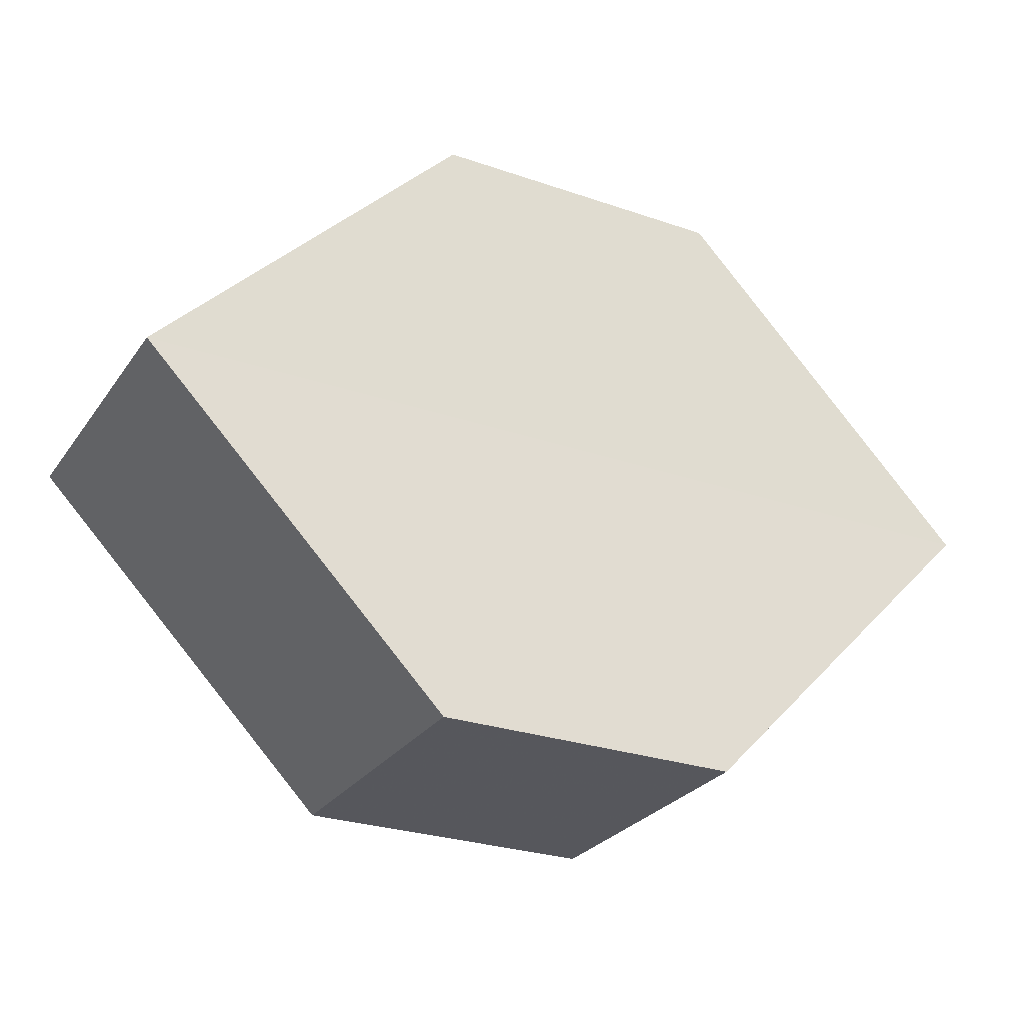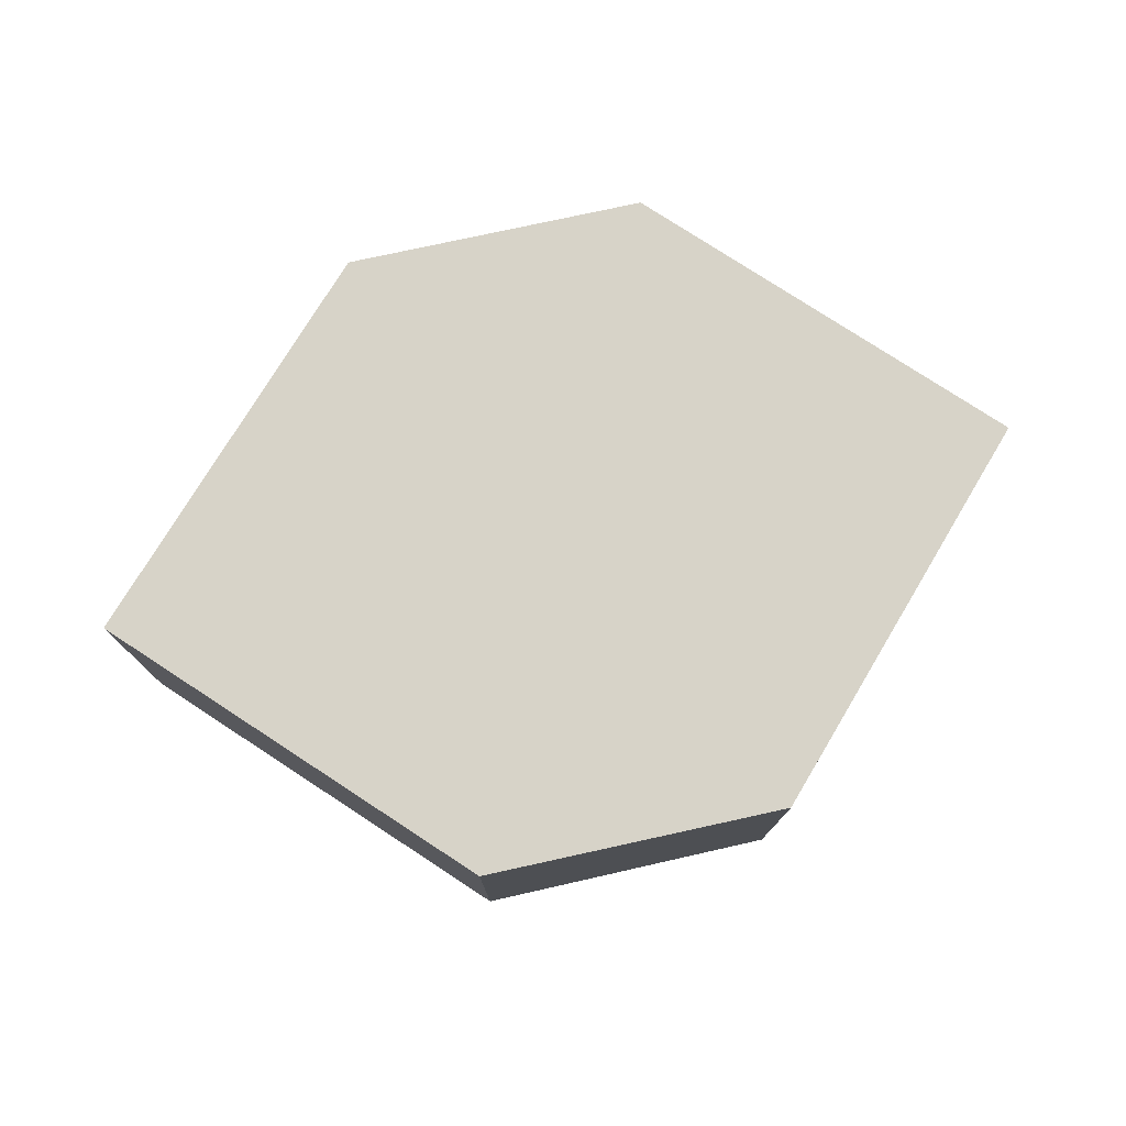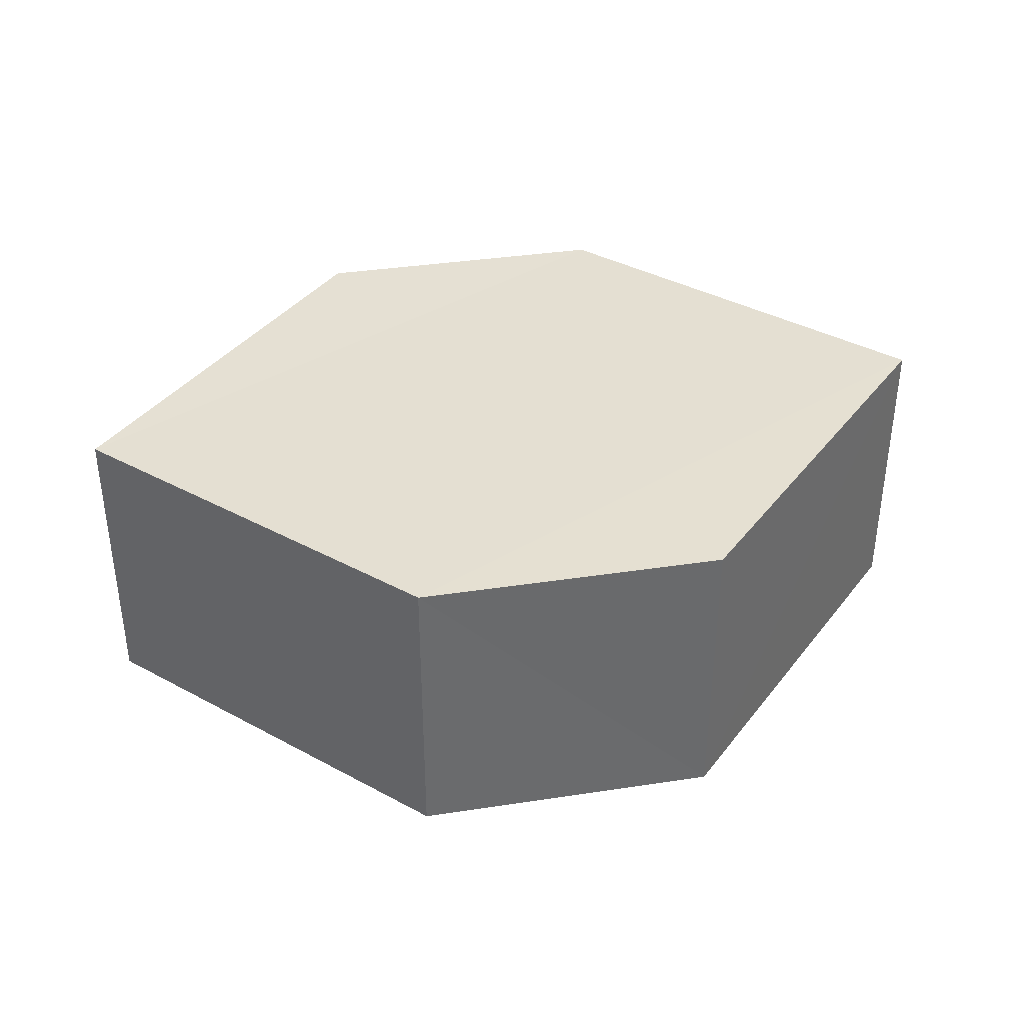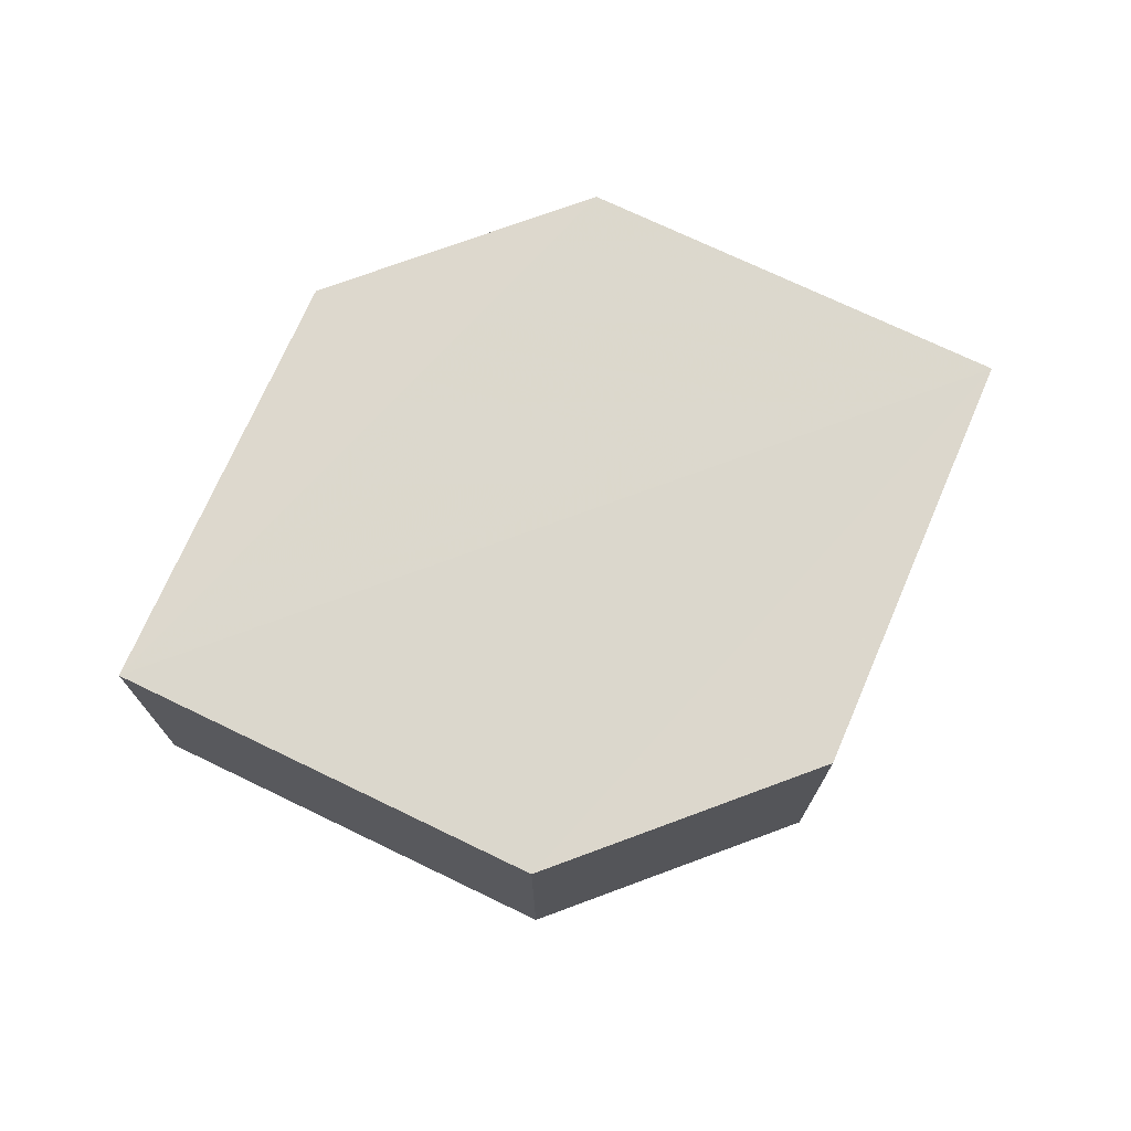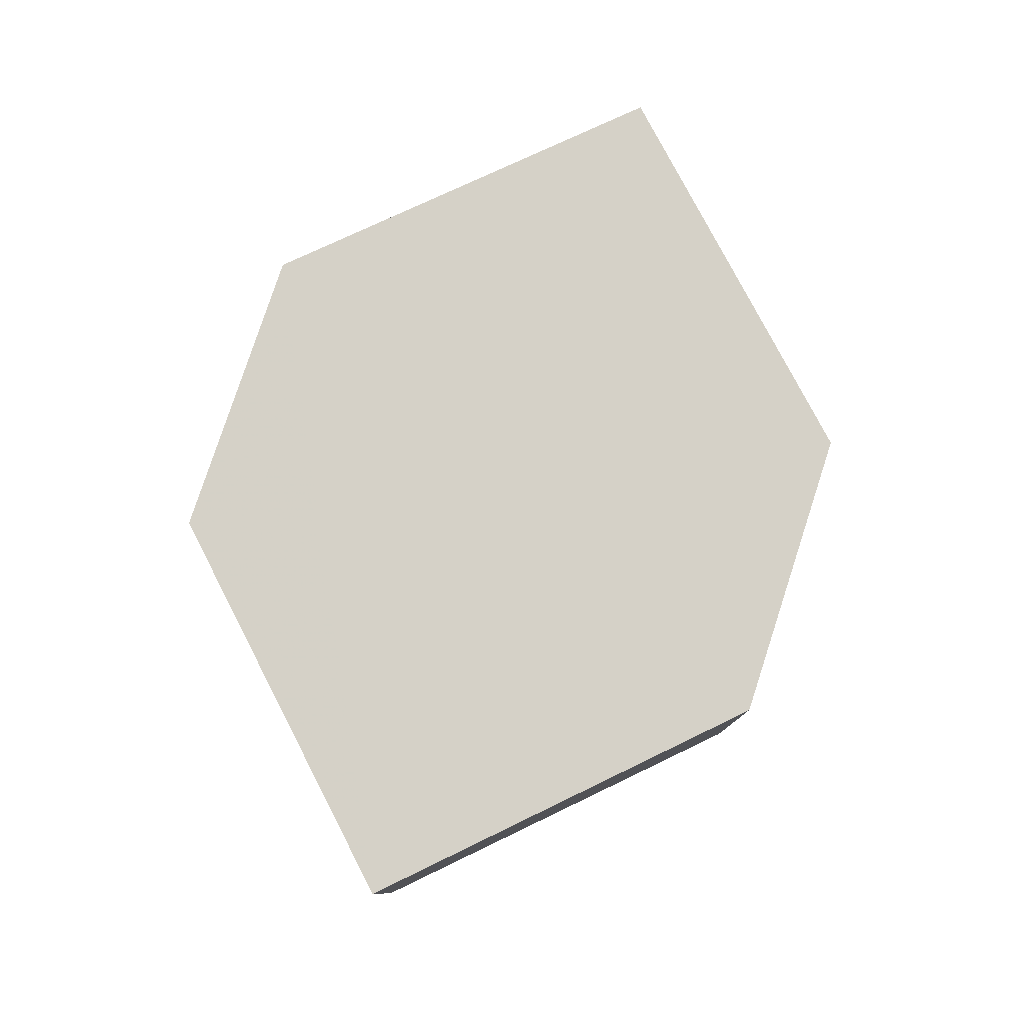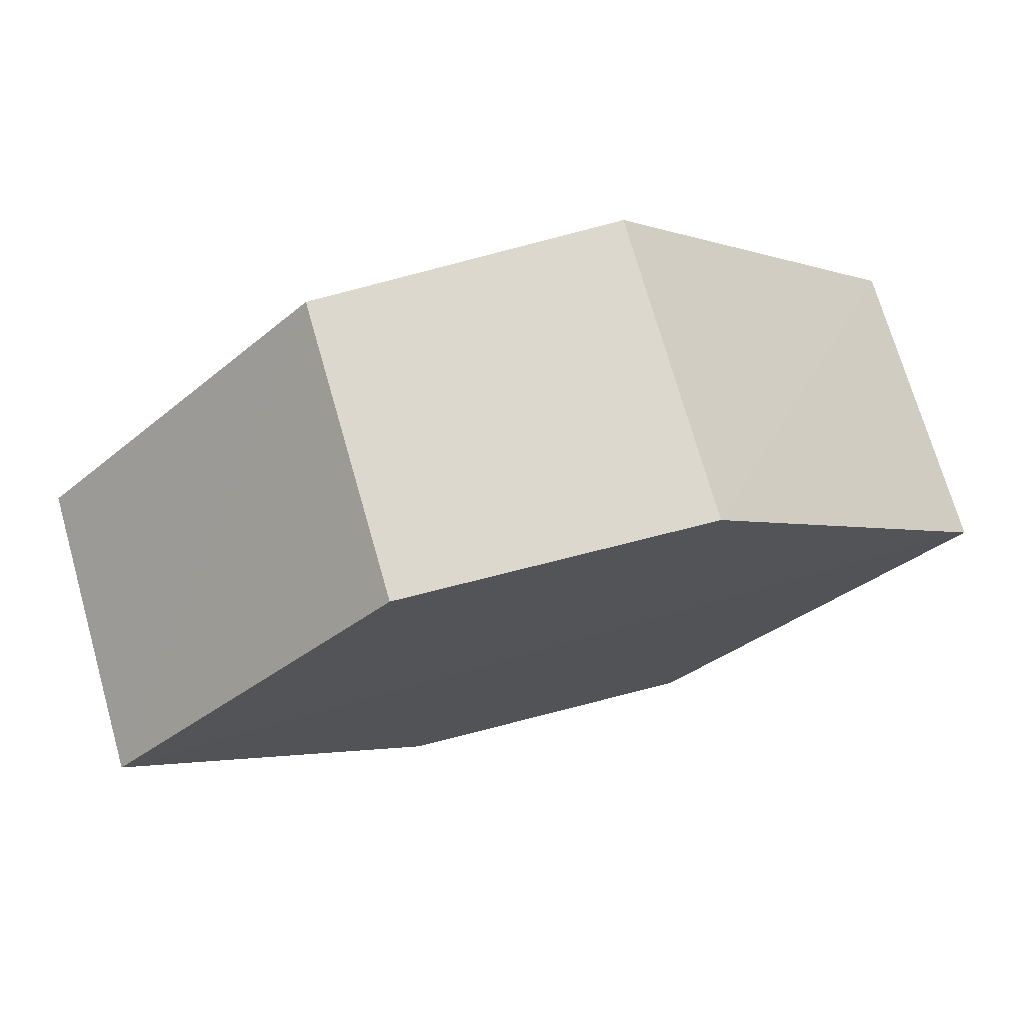
<metadata>
{"format":"obj","ext":"obj","renderer":"f3d","projection":"perspective","resolution":1024,"background":"white","views":[{"elev":-27.8,"azim":-27.8,"up":"+Z"},{"elev":76.7,"azim":-12.8,"up":"+Y"},{"elev":37.2,"azim":168.9,"up":"+Y"},{"elev":72.8,"azim":159.6,"up":"+Y"},{"elev":78.8,"azim":108.4,"up":"+Y"},{"elev":72.4,"azim":-15.8,"up":"+Z"}]}
</metadata>
<code>
o 6107
v 2205 1877 9.028
v 2205 1877 9.039
v 2205 1877 9.028
v 2205 1877 9.028
v 2205 1877 9.028
v 2205 1877 9.018
v 2205 1877 9.018
v 2205 1877 9.018
v 2205 1877 9.018
v 2205 1877 9.018
v 2205 1877 9.028
v 2205 1877 9.018
v 2205 1877 9.018
v 2205 1877 9.028
v 2205 1877 9.018
v 2205 1877 9.028
v 2205 1877 9.028
v 2205 1877 9.039
v 2205 1877 9.028
v 2205 1877 9.039
v 2205 1877 9.028
v 2205 1877 9.039
v 2205 1877 9.039
v 2205 1877 9.028
v 2205 1877 9.039
v 2205 1877 9.039
v 2205 1877 9.039
v 2205 1877 9.039
v 2205 1877 9.039
v 2205 1877 9.039
v 2205 1877 9.028
v 2205 1877 9.039
v 2205 1877 9.028
v 2205 1877 9.018
v 2205 1877 9.028
v 2205 1877 9.028
v 2205 1877 9.018
v 2205 1877 9.018
v 2205 1877 9.018
v 2205 1877 9.028
f 1 2 3
f 4 5 2
f 6 5 7
f 8 6 9
f 10 11 1
f 10 12 13
f 12 14 15
f 8 16 17
f 17 2 18
f 19 14 20
f 17 20 21
f 1 20 22
f 23 24 25
f 26 23 27
f 28 29 30
f 29 31 32
f 33 34 35
f 36 34 37
f 33 38 39
f 36 38 40

</code>
